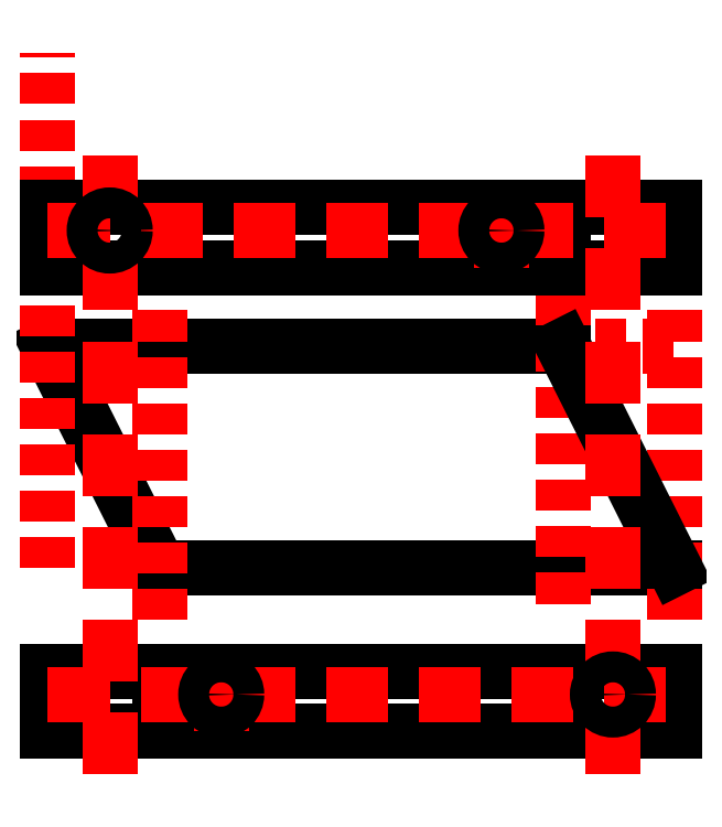
<metadata>
{"format":"dxf","ext":"dxf","renderer":"ezdxf+matplotlib","layout":"modelspace","background":"white","min_lineweight":24,"dpi":150}
</metadata>
<code>
0
SECTION
2
ENTITIES
0
LINE
8
X_SY_RM_ext
10
121.6
20
0
30
0
11
21.64
21
1.22e-14
31
0
0
LINE
8
X_SY_RM_construction
10
121.6
20
-10
30
0
11
121.6
21
53.1
31
0
0
LINE
8
X_SY_RM_construction
10
121.3
20
43.1
30
0
11
0
21
43.1
31
0
0
LINE
8
X_SY_RM_ext
10
21.64
20
-1.42e-14
30
0
11
0
21
43.1
31
0
0
LINE
8
X_SY_RM_ext
10
100
20
43.1
30
0
11
1.42e-14
21
43.1
31
0
0
LINE
8
X_SY_RM_construction
10
8.4e-15
20
0
30
0
11
9.3e-15
21
100
31
0
0
LINE
8
X_SY_RM_modif_construction
10
11.48
20
0
30
0
11
11.48
21
100
31
0
0
LINE
8
X_SY_RM_modif
10
11.48
20
20.24
30
0
11
11.48
21
43.1
31
0
0
LINE
8
X_SY_RM_modif_construction
10
27.48
20
0
30
0
11
27.48
21
100
31
0
0
LINE
8
X_SY_RM_modif_construction
10
35.48
20
0
30
0
11
35.48
21
100
31
0
0
LINE
8
X_SY_RM_modif_construction
10
51.48
20
0
30
0
11
51.48
21
100
31
0
0
LINE
8
X_SY_RM_modif
10
27.48
20
6.7e-15
30
0
11
27.48
21
43.1
31
0
0
LINE
8
X_SY_RM_modif
10
35.48
20
43.1
30
0
11
35.48
21
6.1e-15
31
0
0
LINE
8
X_SY_RM_modif
10
35.48
20
6.1e-15
30
0
11
51.48
21
5e-15
31
0
0
LINE
8
X_SY_RM_modif
10
51.48
20
5e-15
30
0
11
51.48
21
43.1
31
0
0
LINE
8
X_SY_RM_modif
10
51.48
20
43.1
30
0
11
35.48
21
43.1
31
0
0
LINE
8
X_SY_RM_modif
10
11.48
20
43.1
30
0
11
27.48
21
43.1
31
0
0
LINE
8
X_SY_RM_modif
10
11.48
20
20.24
30
0
11
21.64
21
7.1e-15
31
0
0
LINE
8
X_SY_RM_modif
10
21.64
20
7.1e-15
30
0
11
21.64
21
7.1e-15
31
0
0
LINE
8
X_SY_RM_modif
10
21.64
20
7.1e-15
30
0
11
27.48
21
6.7e-15
31
0
0
LINE
8
X_SY_RM_construction
10
21.64
20
-10
30
0
11
21.64
21
50
31
0
0
LINE
8
X_SY_RM_modif
10
11.48
20
43.1
30
0
11
11.48
21
20.24
31
0
0
LINE
8
X_SY_RM_modif
10
21.64
20
43.1
30
0
11
21.64
21
0
31
0
0
LINE
8
X_SY_RM_modif
10
27.48
20
43.1
30
0
11
27.48
21
1.15e-14
31
0
0
LINE
8
X_SY_RM_modif
10
35.48
20
43.1
30
0
11
35.48
21
1.05e-14
31
0
0
LINE
8
X_SY_RM_construction
10
100
20
53.1
30
0
11
100
21
-10
31
0
0
LINE
8
X_SY_RM_modif_construction
10
169.7
20
67.5
30
0
11
-70
21
67.5
31
0
0
LINE
8
X_SY_RM_modif
10
11.48
20
71.7
30
0
11
11.48
21
67.5
31
0
0
LINE
8
X_SY_RM_modif
10
11.48
20
67.5
30
0
11
27.48
21
67.5
31
0
0
LINE
8
X_SY_RM_modif
10
27.48
20
67.5
30
0
11
27.48
21
71.7
31
0
0
LINE
8
X_SY_RM_modif
10
35.48
20
71.7
30
0
11
35.48
21
67.5
31
0
0
LINE
8
X_SY_RM_modif
10
35.48
20
67.5
30
0
11
51.48
21
67.5
31
0
0
LINE
8
X_SY_RM_modif
10
51.48
20
67.5
30
0
11
51.48
21
71.7
31
0
0
LINE
8
X_SY_RM_ext
10
4.9e-15
20
-20
30
0
11
121.6
21
-20
31
0
0
LINE
8
X_SY_RM_ext
10
5.6e-15
20
-31.7
30
0
11
121.6
21
-31.7
31
0
0
LINE
8
X_SY_RM_ext
10
4.9e-15
20
-20
30
0
11
5.6e-15
21
-31.7
31
0
0
LINE
8
X_SY_RM_ext
10
121.6
20
-20
30
0
11
121.6
21
-31.7
31
0
0
LINE
8
X_SY_RM_ext
10
100
20
43.1
30
0
11
121.6
21
0
31
0
0
LINE
8
X_SY_RM_ext
10
100
20
-20
30
0
11
100
21
-31.7
31
0
0
LINE
8
X_SY_RM_ext
10
21.64
20
-20
30
0
11
21.64
21
-31.7
31
0
0
LINE
8
X_SY_RM_ext
10
100
20
70
30
0
11
100
21
58.3
31
0
0
LINE
8
X_SY_RM_ext
10
21.64
20
70
30
0
11
21.64
21
58.3
31
0
0
LINE
8
X_SY_RM_ext
10
0
20
70
30
0
11
121.6
21
70
31
0
0
LINE
8
X_SY_RM_ext
10
7e-16
20
58.3
30
0
11
121.6
21
58.3
31
0
0
LINE
8
X_SY_RM_ext
10
0
20
70
30
0
11
7e-16
21
58.3
31
0
0
LINE
8
X_SY_RM_ext
10
121.6
20
70
30
0
11
121.6
21
58.3
31
0
0
LINE
8
X_SY_RM_vis_construction
10
12
20
-40
30
0
11
12
21
80
31
0
0
LINE
8
X_SY_RM_vis_construction
10
109.6
20
-40
30
0
11
109.6
21
83.1
31
0
0
LINE
8
X_SY_RM_vis_construction
10
-6e-16
20
65.5
30
0
11
121.6
21
65.5
31
0
0
CIRCLE
8
X_SY_RM_vis
10
12
20
65.5
30
0
40
3
0
LINE
8
X_SY_RM_vis_construction
10
-3.4e-15
20
-24.5
30
0
11
121.6
21
-24.5
31
0
0
CIRCLE
8
X_SY_RM_vis
10
109.6
20
-24.5
30
0
40
3
0
LINE
8
X_SY_RM_vis_construction
10
33.64
20
-20
30
0
11
33.64
21
-31.7
31
0
0
LINE
8
X_SY_RM_vis_construction
10
88
20
70
30
0
11
88
21
58.3
31
0
0
CIRCLE
8
X_SY_RM_vis
10
88
20
65.5
30
0
40
3
0
CIRCLE
8
X_SY_RM_vis
10
33.64
20
-24.5
30
0
40
3
0
ENDSEC
0
EOF

</code>
